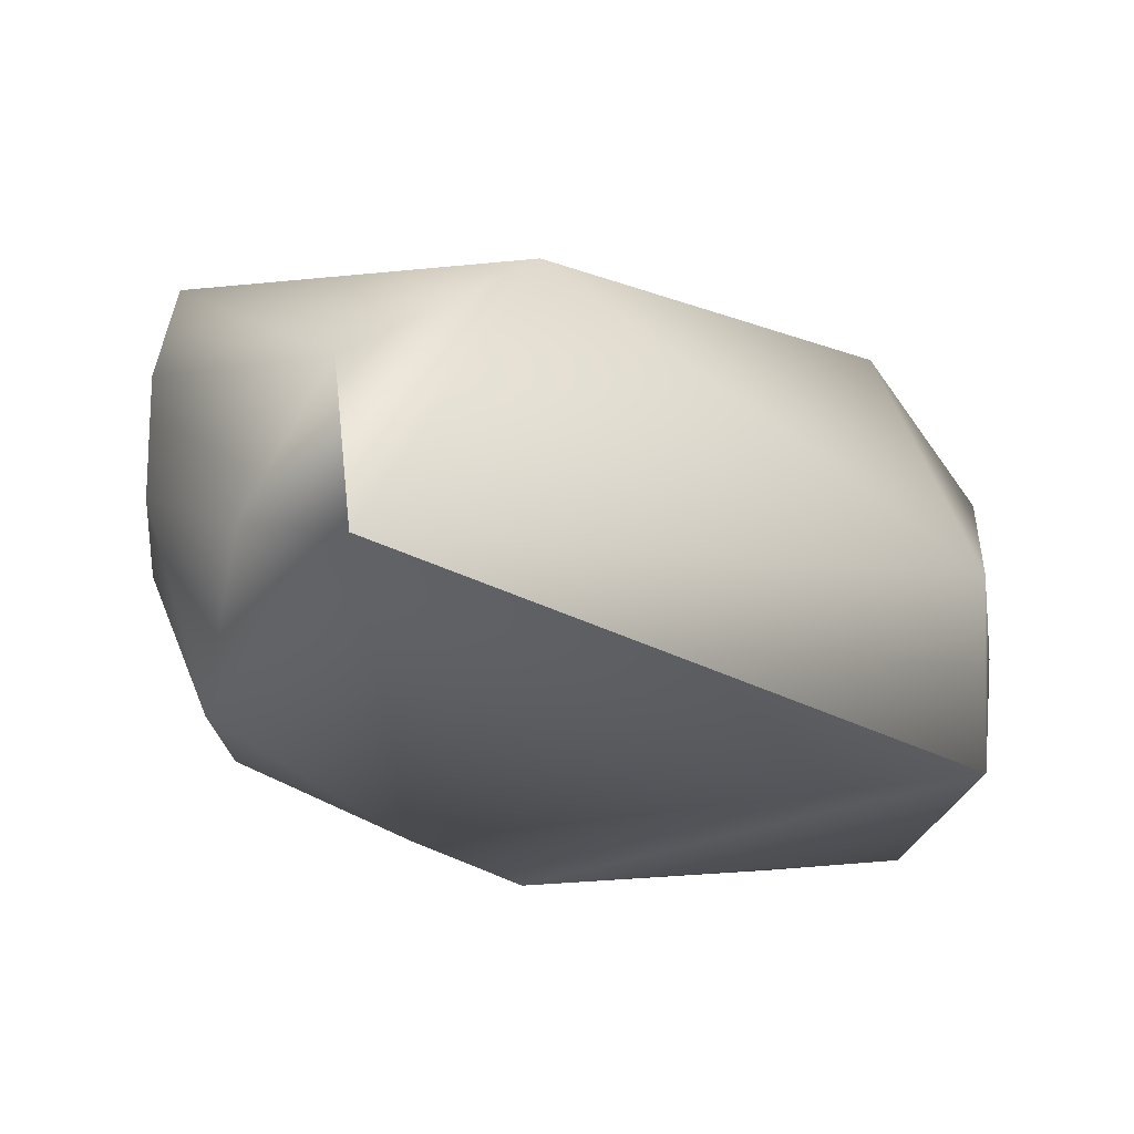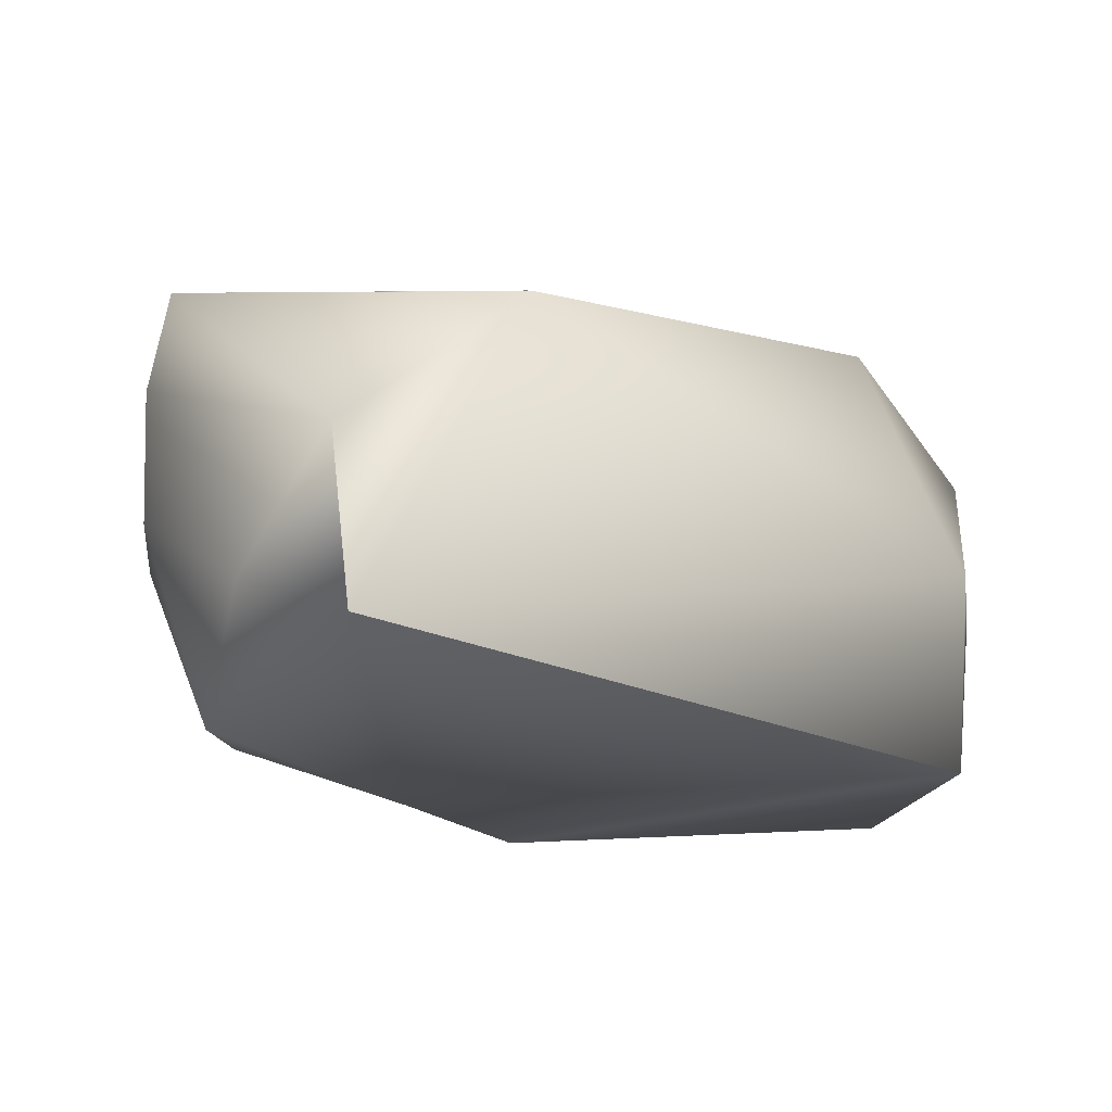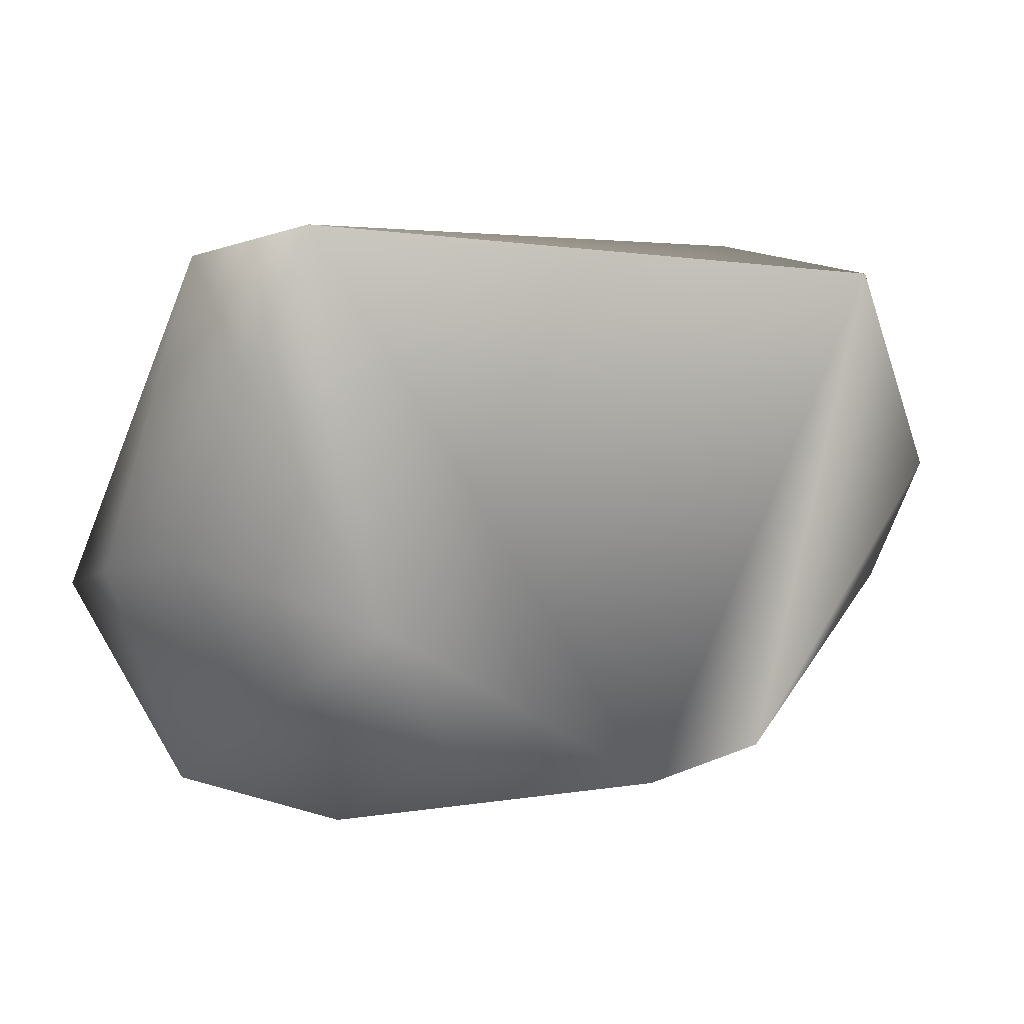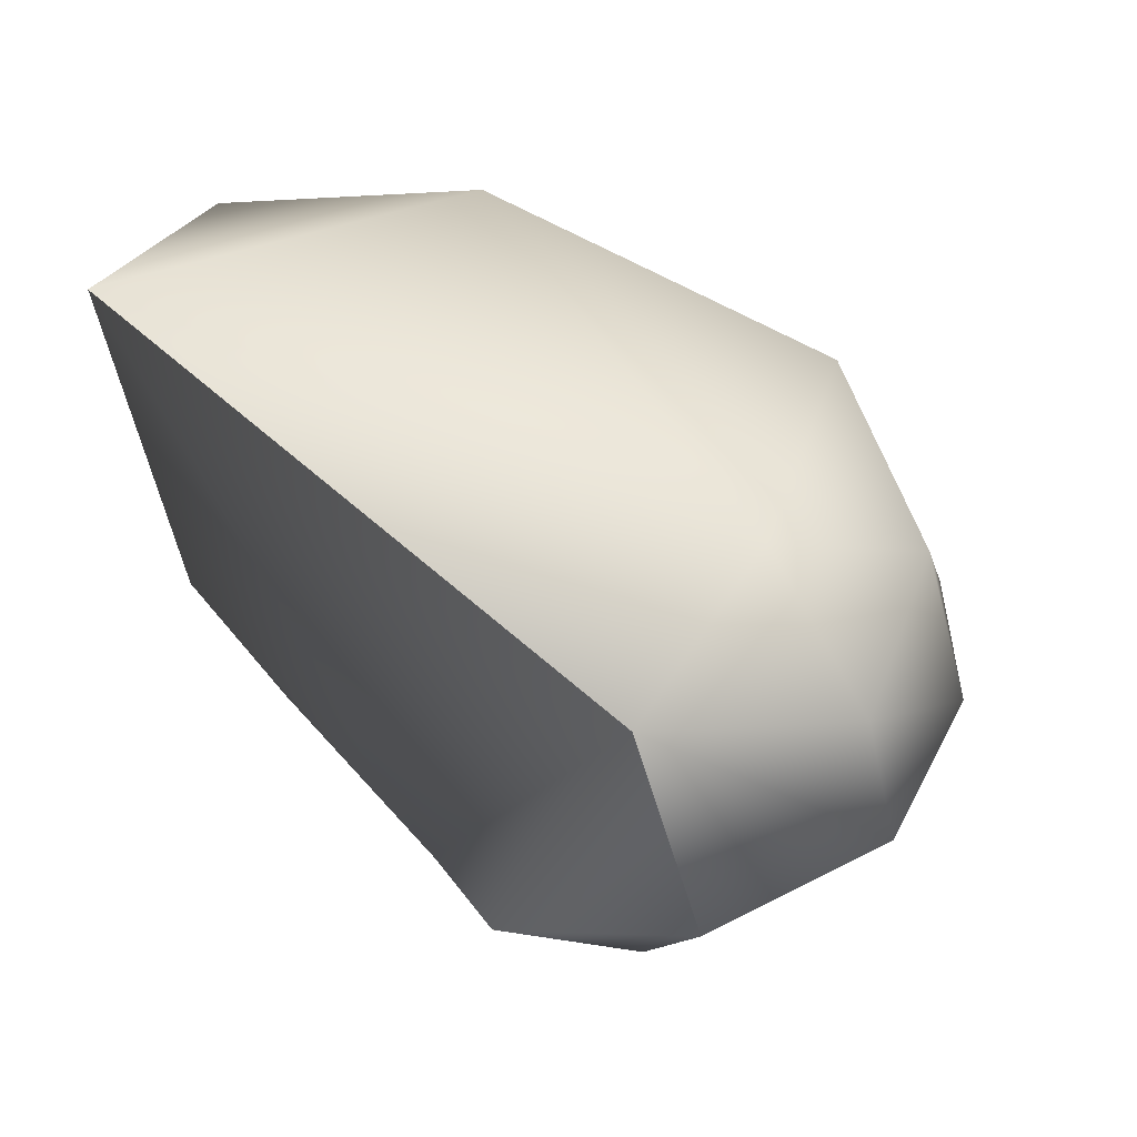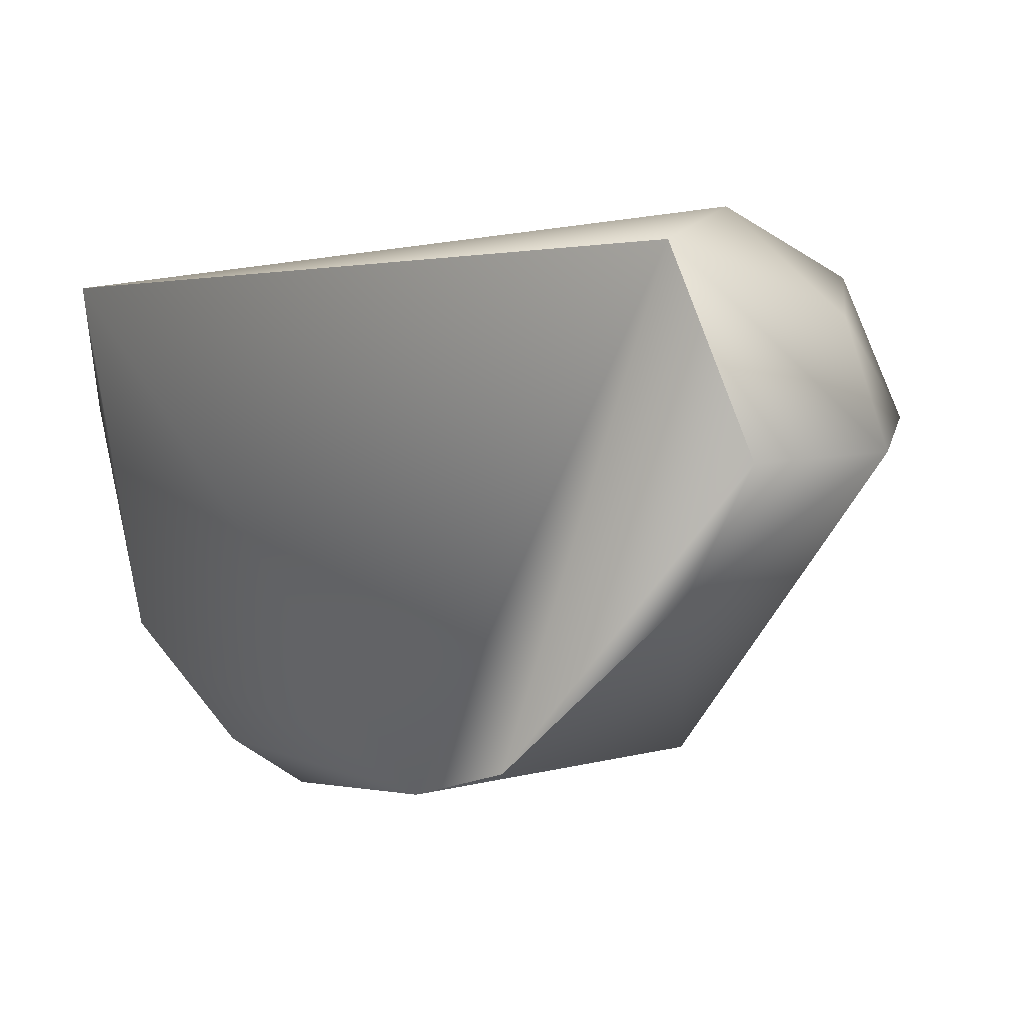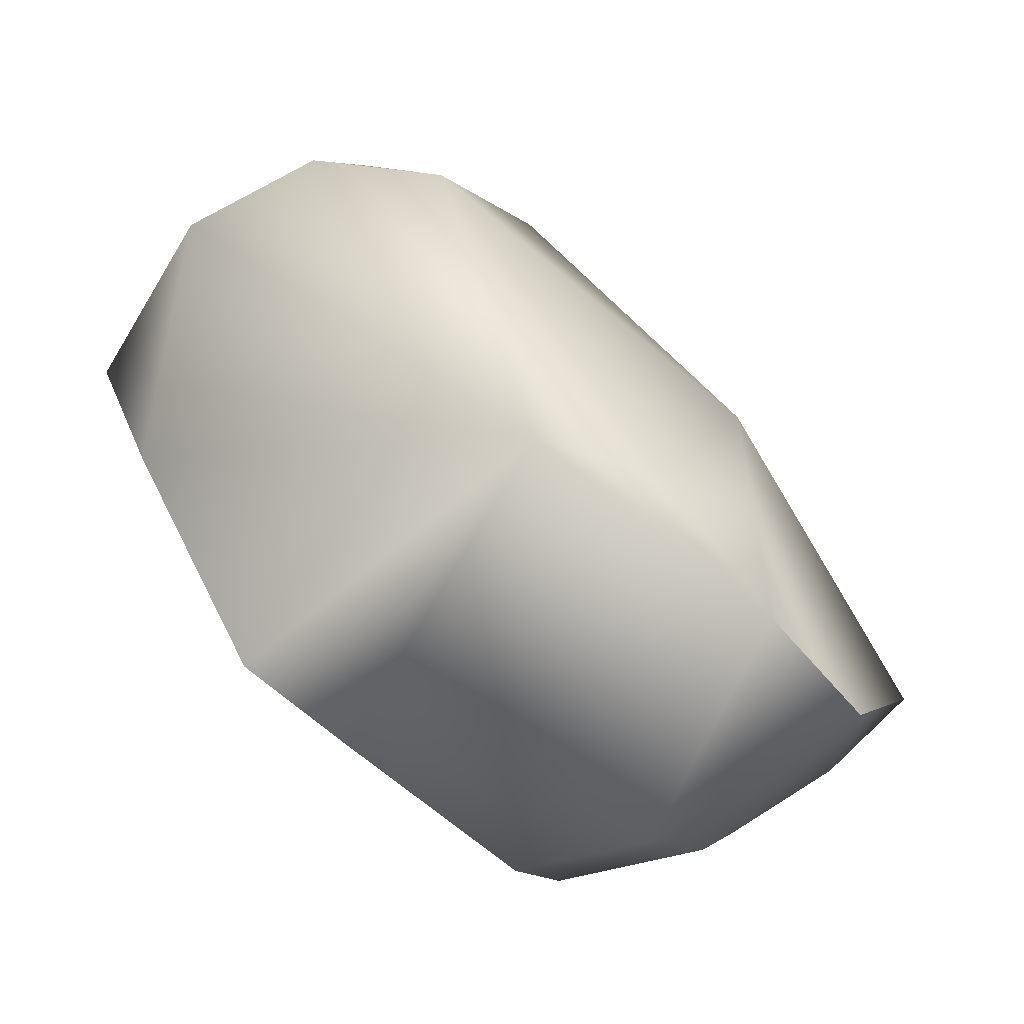
<metadata>
{"format":"obj","ext":"obj","renderer":"f3d","projection":"perspective","resolution":1024,"background":"white","views":[{"elev":-29.4,"azim":-38.4,"up":"+Y"},{"elev":-21.0,"azim":-39.0,"up":"+Y"},{"elev":-1.4,"azim":-39.4,"up":"+Z"},{"elev":50.4,"azim":45.0,"up":"+Z"},{"elev":1.9,"azim":30.9,"up":"+Z"},{"elev":-65.5,"azim":131.2,"up":"+Z"}]}
</metadata>
<code>
g skin
v -0.5006 0.06938 0.1212
v 0.06778 0.5182 -0.3286
v 0.5319 0.1984 0.2229
v -0.3653 -0.004229 -0.1602
v 0.2389 0.4734 0.3293
v -0.3925 0.2126 -0.2696
v -0.4852 0.2029 0.2675
v -0.2515 0.413 0.3031
v 0.5177 -0.02354 0.05335
v -0.505 0.1916 -0.08123
v 0.2003 0.4403 -0.336
v 0.05305 0.0138 -0.3528
v 0.4594 0.3699 0.2822
v -0.4766 0.5037 -0.1075
v -0.09204 0.554 0.08956
v 0.1981 -0.02364 -0.3109
v 0.4156 0.4744 0.1046
v -0.1316 0.5143 -0.3911
v 0.538 0.3633 0.1071
v -0.5085 0.359 -0.09172
v -0.24 0.02757 -0.3068
v -0.4648 -0.002901 0.2803
v 0.4299 -0.01171 -0.09781
v 0.3745 0.2067 0.3609
v -0.317 0.5059 -0.3601
v -0.2713 0.2186 -0.3921
v 0.5854 0.1976 0.06523
v 0.4108 -0.02061 0.3014
f 28 22 12
f 22 1 4
f 1 22 7
f 14 8 15
f 19 17 13
f 19 11 17
f 6 4 10
f 26 6 25
f 26 21 6
f 13 3 19
f 6 21 4
f 8 7 22
f 6 10 20
f 27 23 11
f 9 27 28
f 12 4 21
f 26 12 21
f 20 10 1
f 15 2 18
f 18 2 11
f 8 14 7
f 12 11 16
f 28 12 16
f 24 22 28
f 3 24 28
f 2 17 11
f 11 12 18
f 17 5 13
f 19 3 27
f 20 14 25
f 14 15 25
f 5 17 15
f 8 5 15
f 9 16 23
f 14 20 7
f 25 6 20
f 9 23 27
f 17 2 15
f 24 13 5
f 18 12 26
f 22 4 12
f 7 20 1
f 24 8 22
f 28 16 9
f 27 3 28
f 3 13 24
f 25 18 26
f 15 18 25
f 23 16 11
f 4 1 10
f 5 8 24
f 27 11 19

</code>
